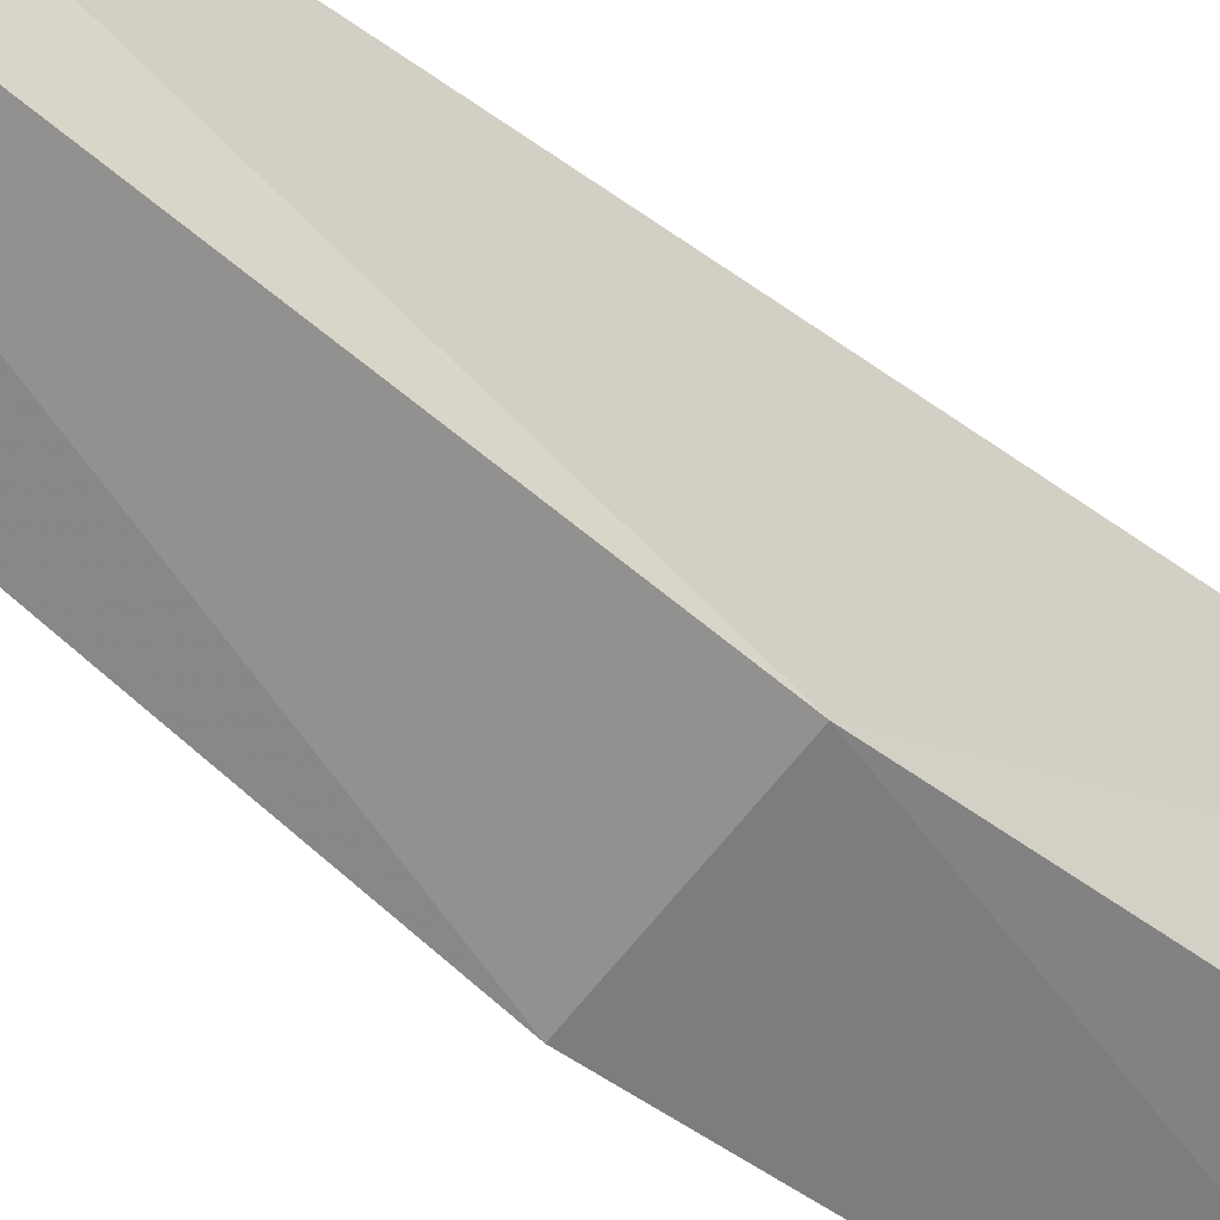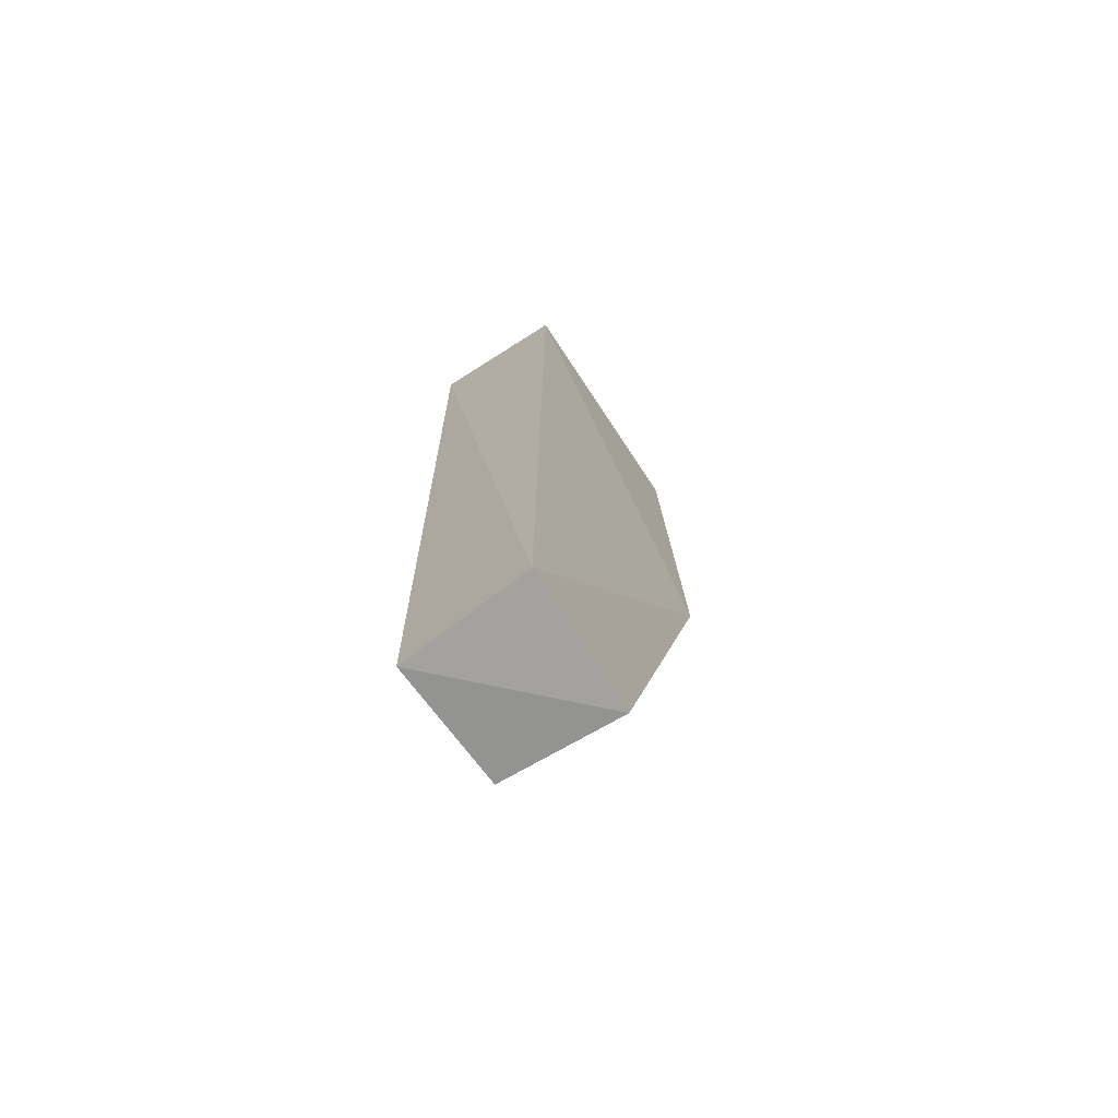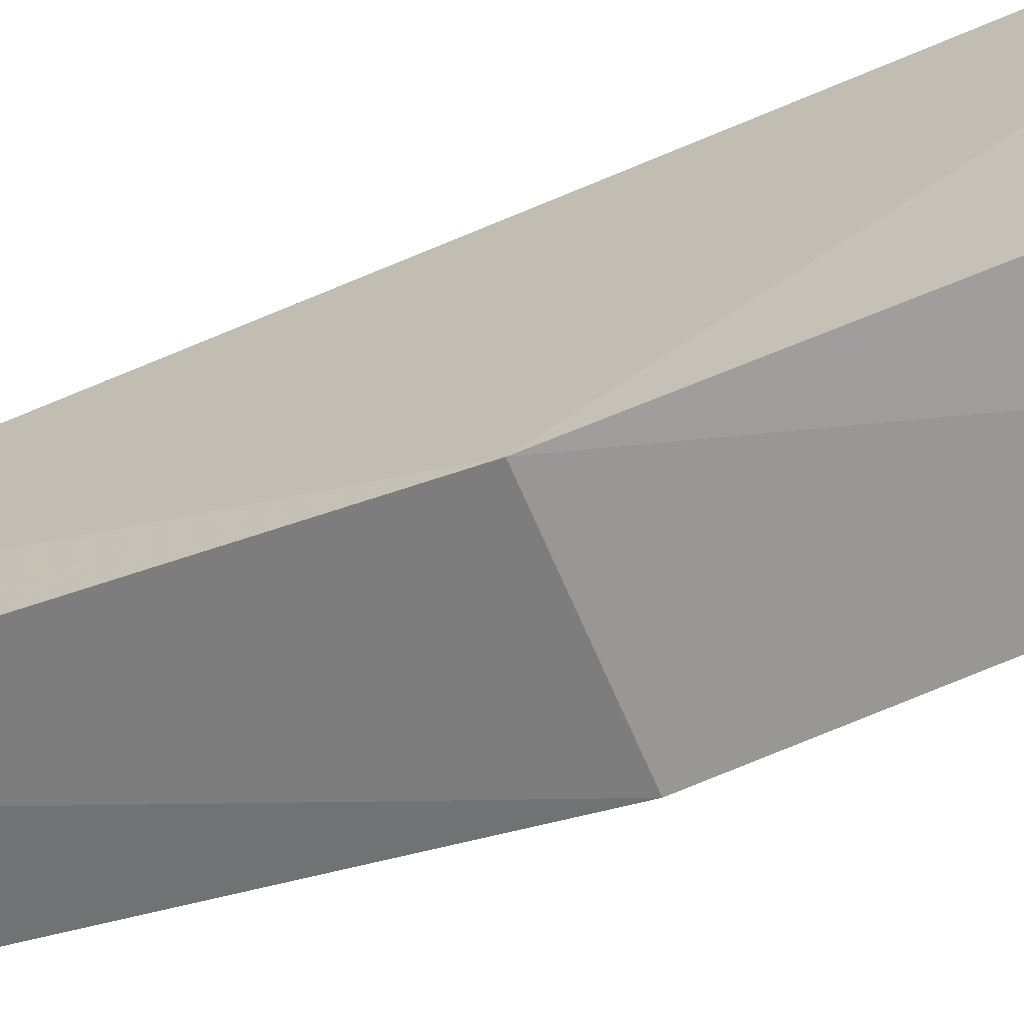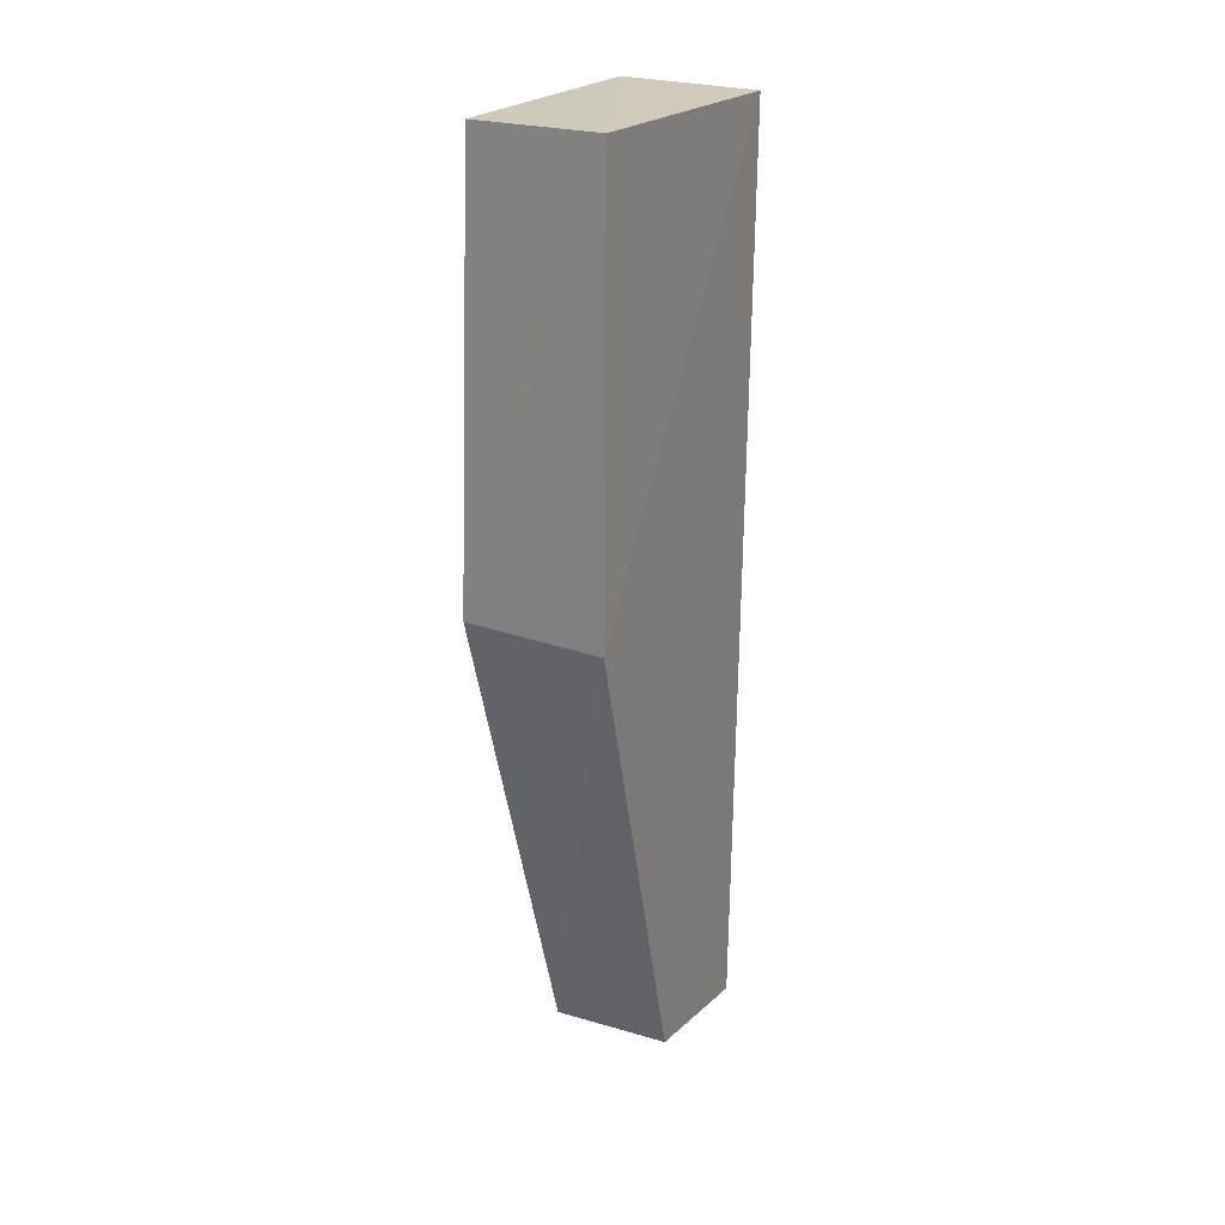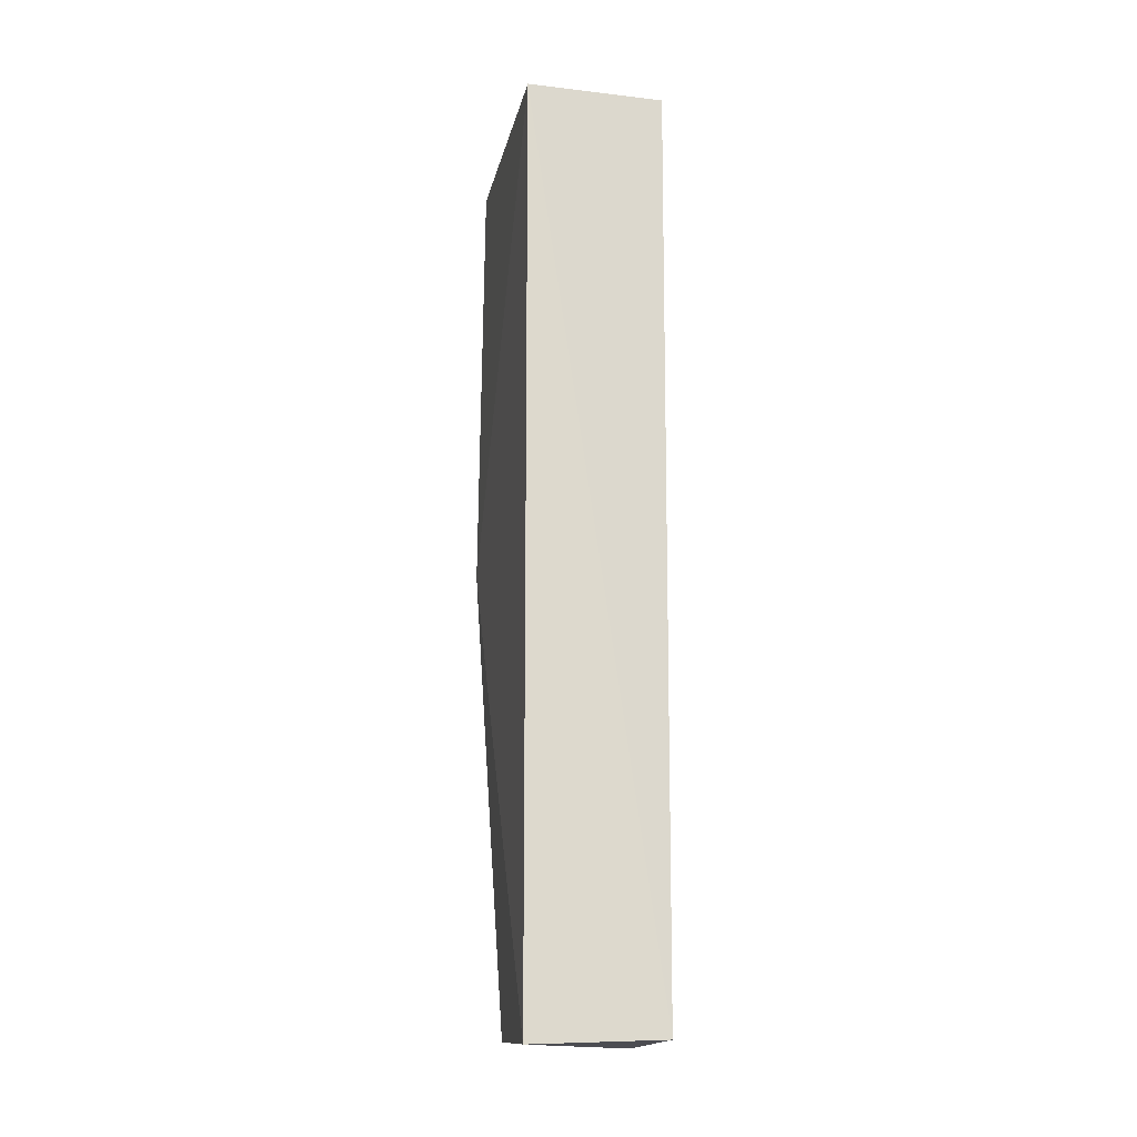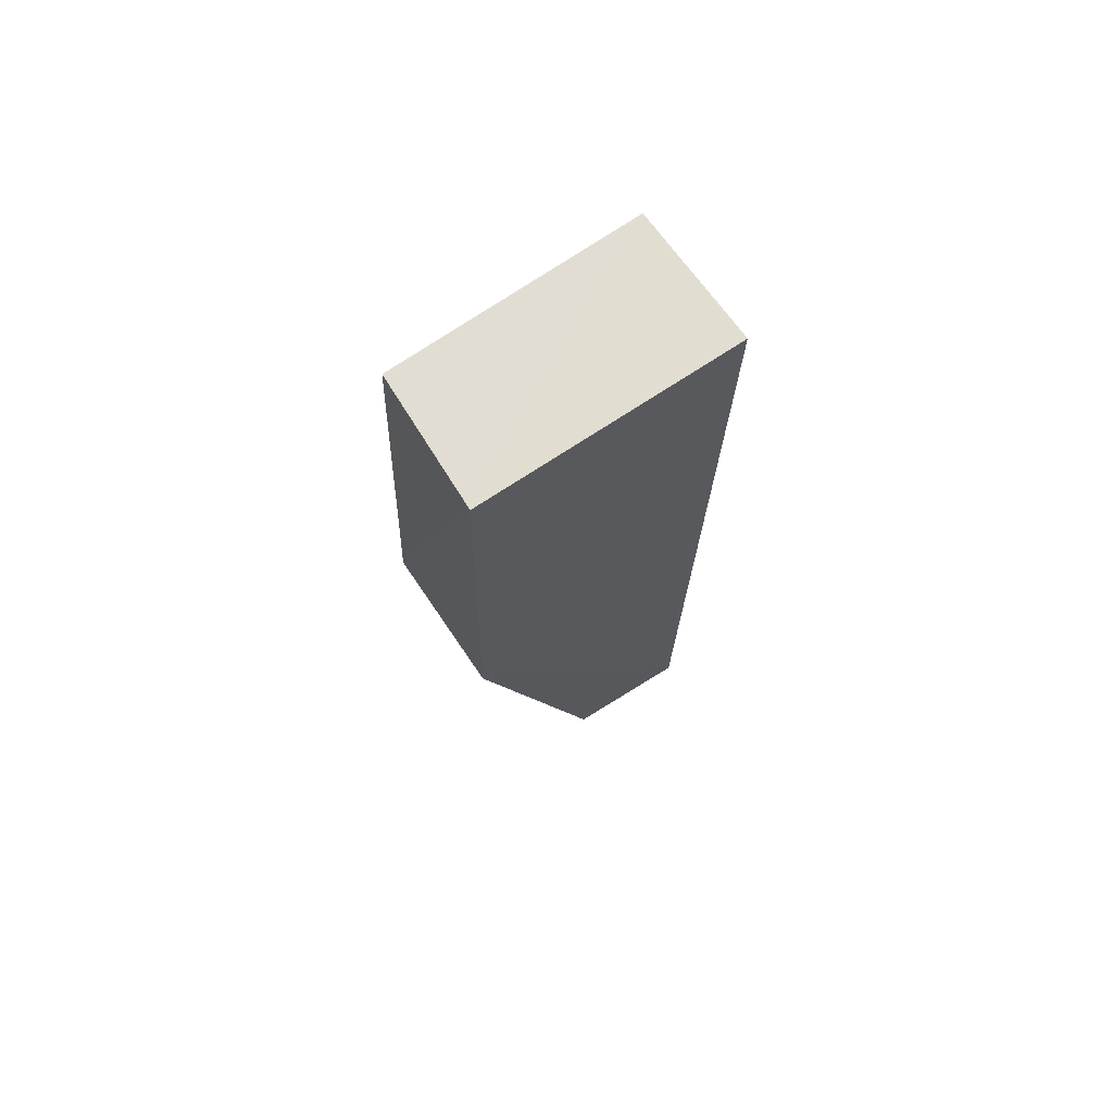
<metadata>
{"format":"obj","ext":"obj","renderer":"f3d","projection":"perspective","resolution":1024,"background":"white","views":[{"elev":-59.6,"azim":-126.5,"up":"+Y"},{"elev":-71.8,"azim":-145.8,"up":"+Z"},{"elev":-67.4,"azim":-67.1,"up":"+Y"},{"elev":24.9,"azim":30.7,"up":"+Z"},{"elev":-18.1,"azim":168.9,"up":"+Z"},{"elev":70.6,"azim":55.8,"up":"+Z"}]}
</metadata>
<code>
v -0.01387 0.0981 0.06637
v -0.01376 0.07948 0.06713
v -0.01413 0.0974 0.00037
v -0.02334 0.09783 0.000747
v -0.02368 0.09781 0.06636
v -0.02295 0.08783 0.000913
v -0.01356 0.07878 0.03578
v -0.02382 0.07881 0.03574
v -0.01431 0.08834 0.001171
v -0.02332 0.07992 0.06683
f 1 3 4
f 5 2 1
f 5 1 4
f 6 4 3
f 7 1 2
f 7 3 1
f 8 5 4
f 8 4 6
f 8 7 2
f 8 6 7
f 9 7 6
f 9 6 3
f 9 3 7
f 10 8 2
f 10 2 5
f 10 5 8

</code>
